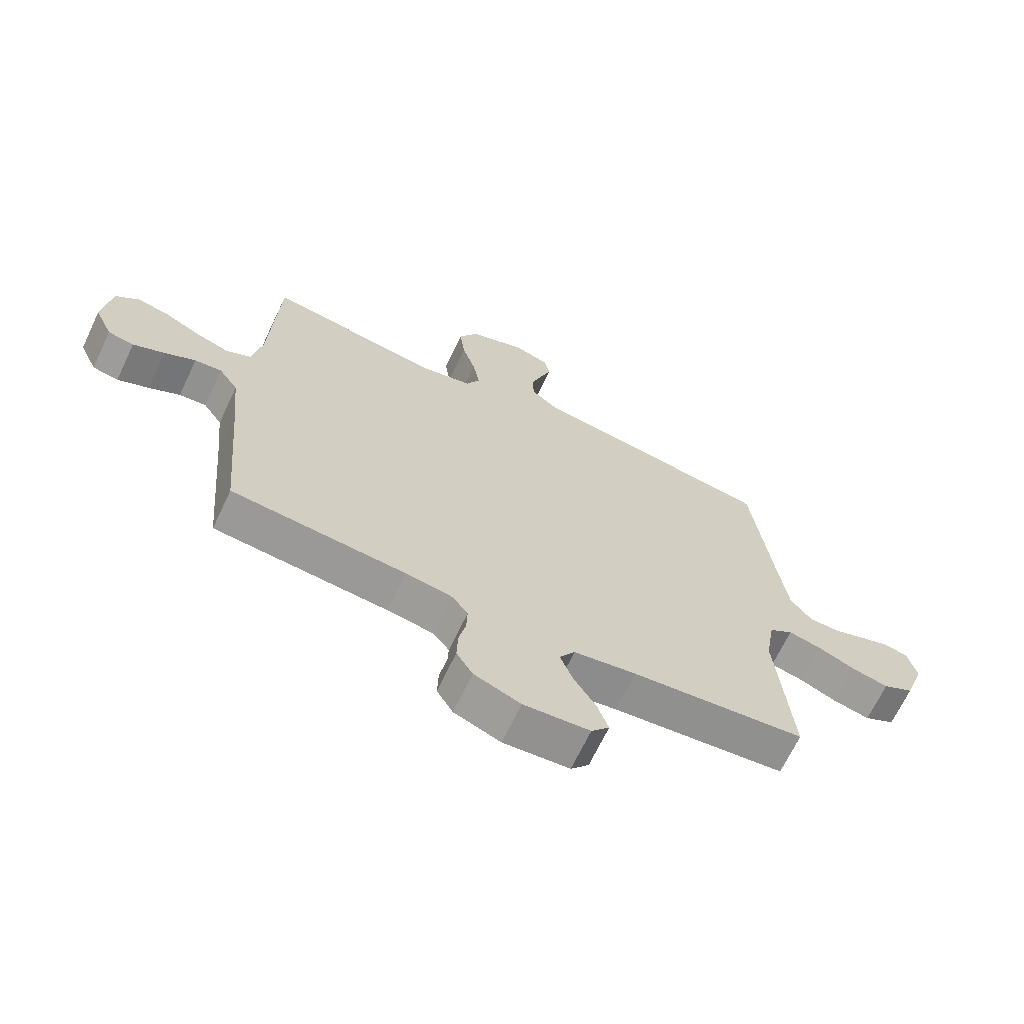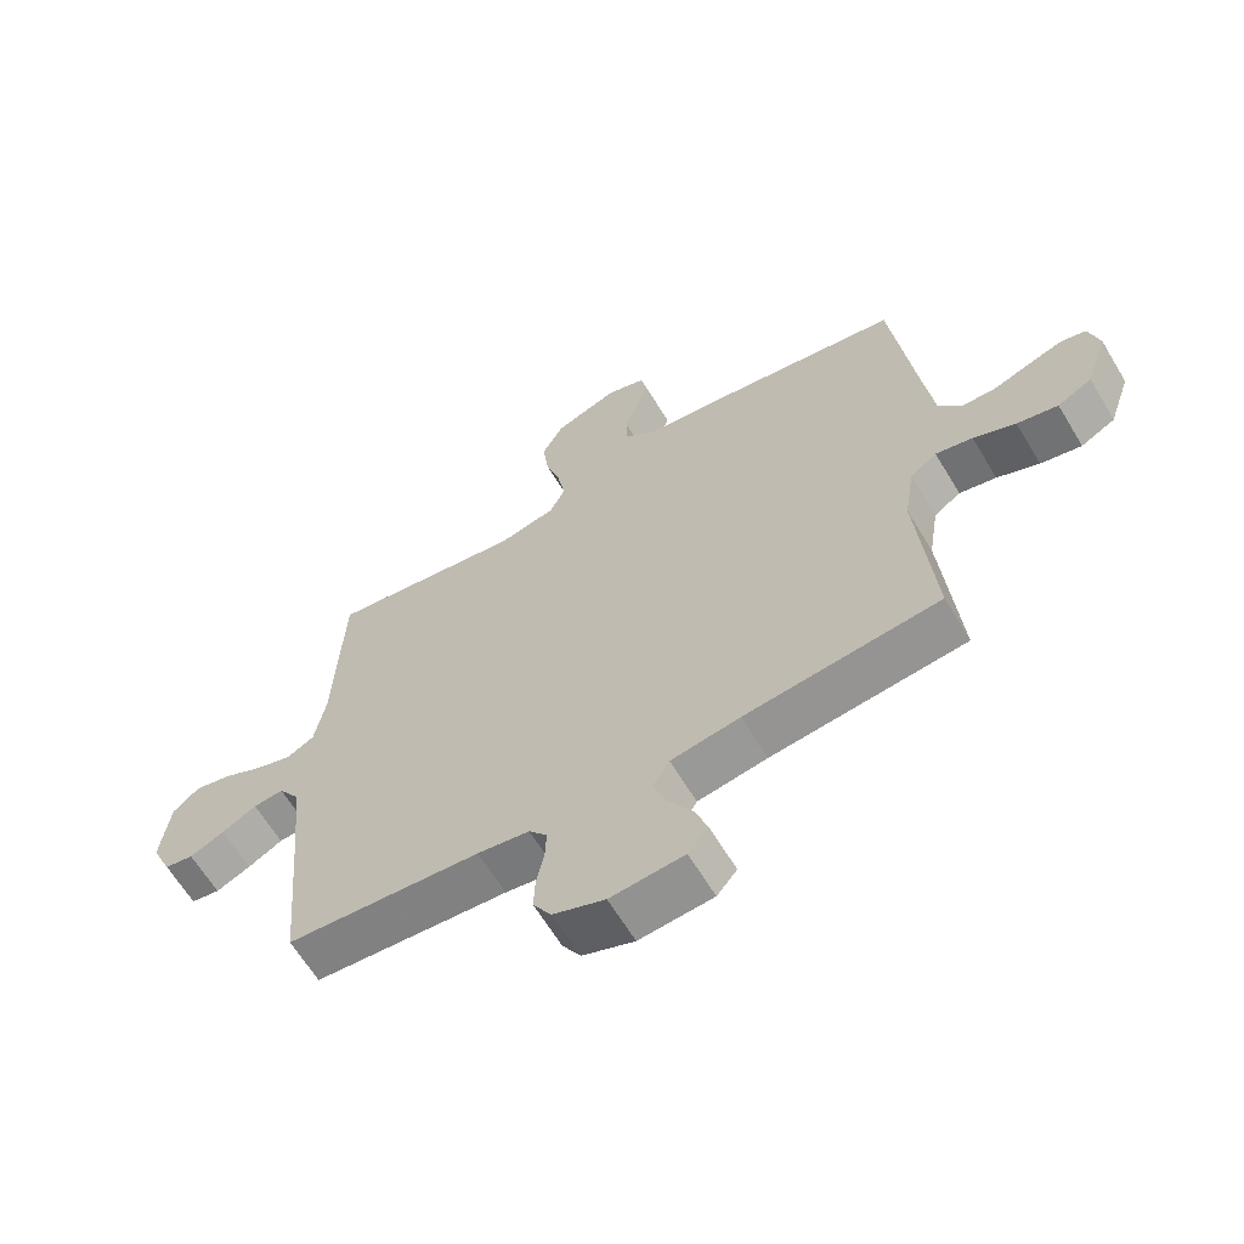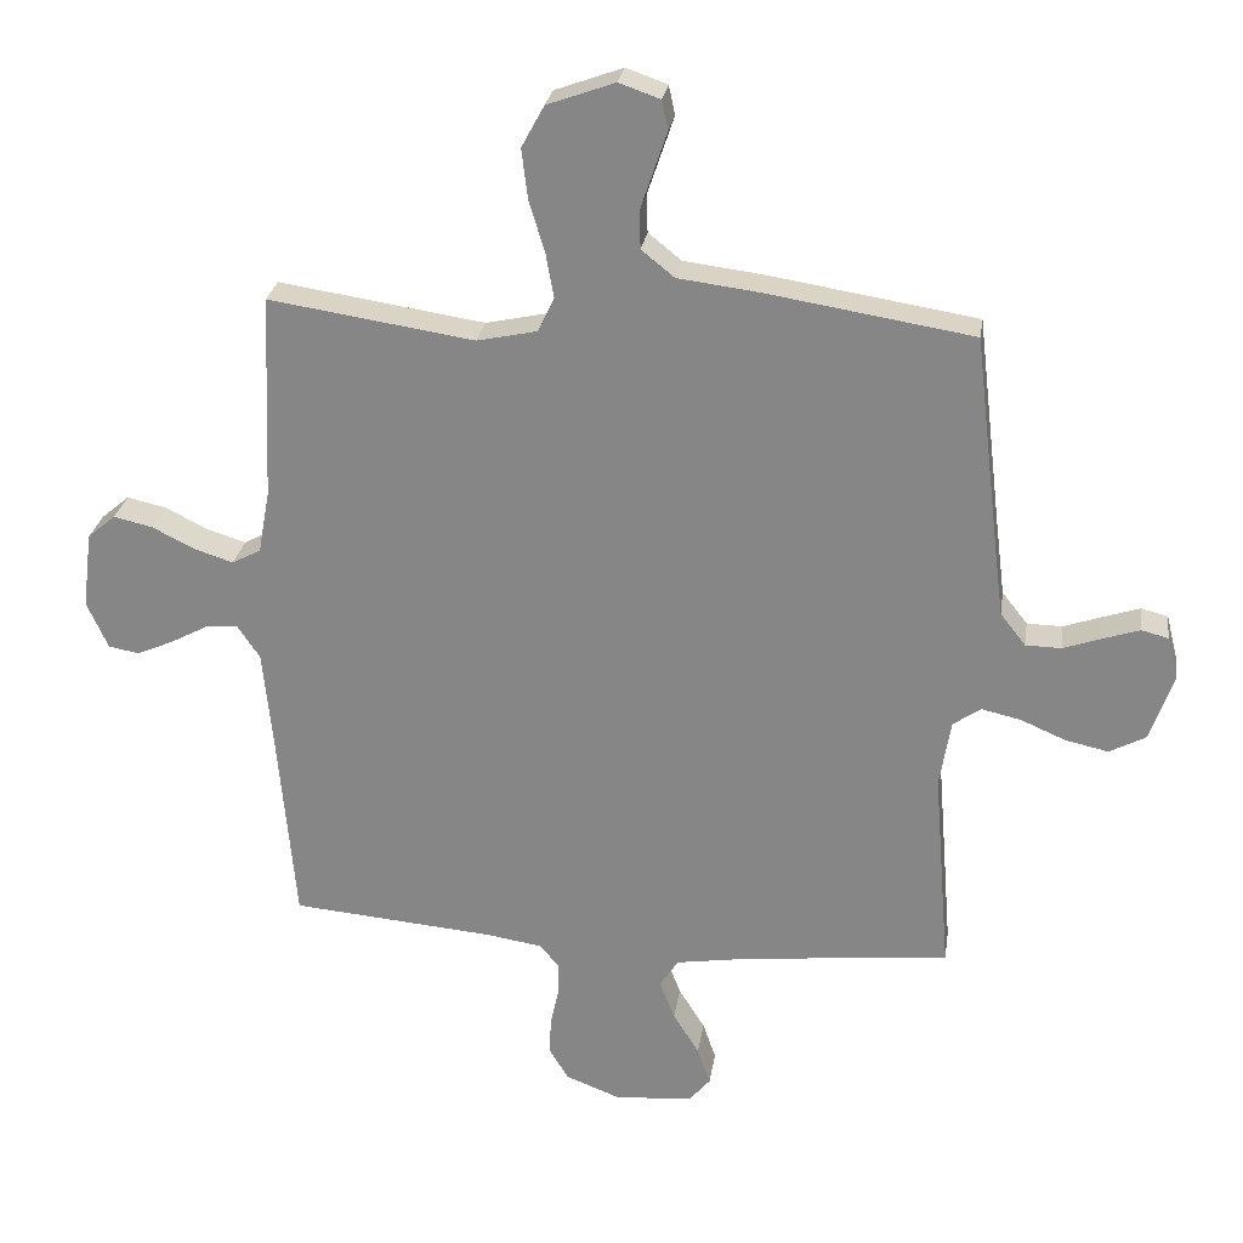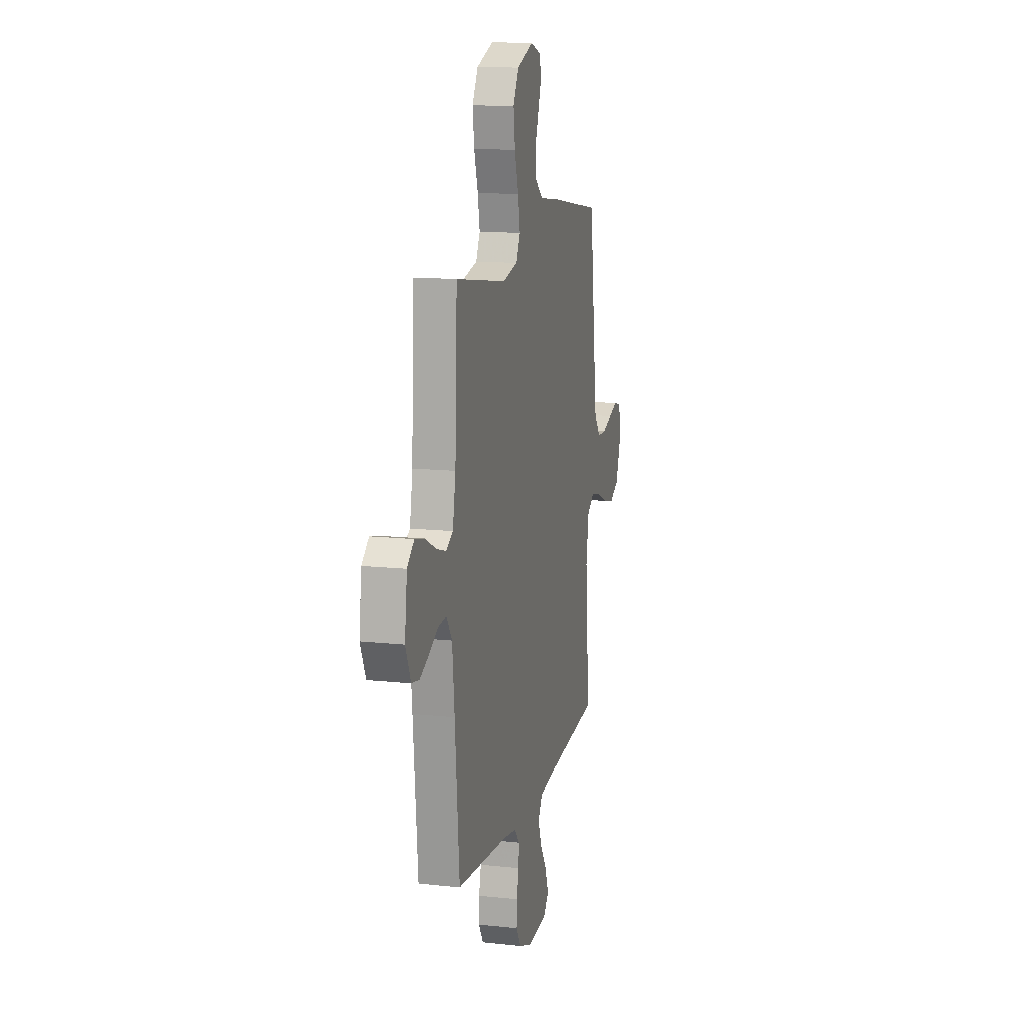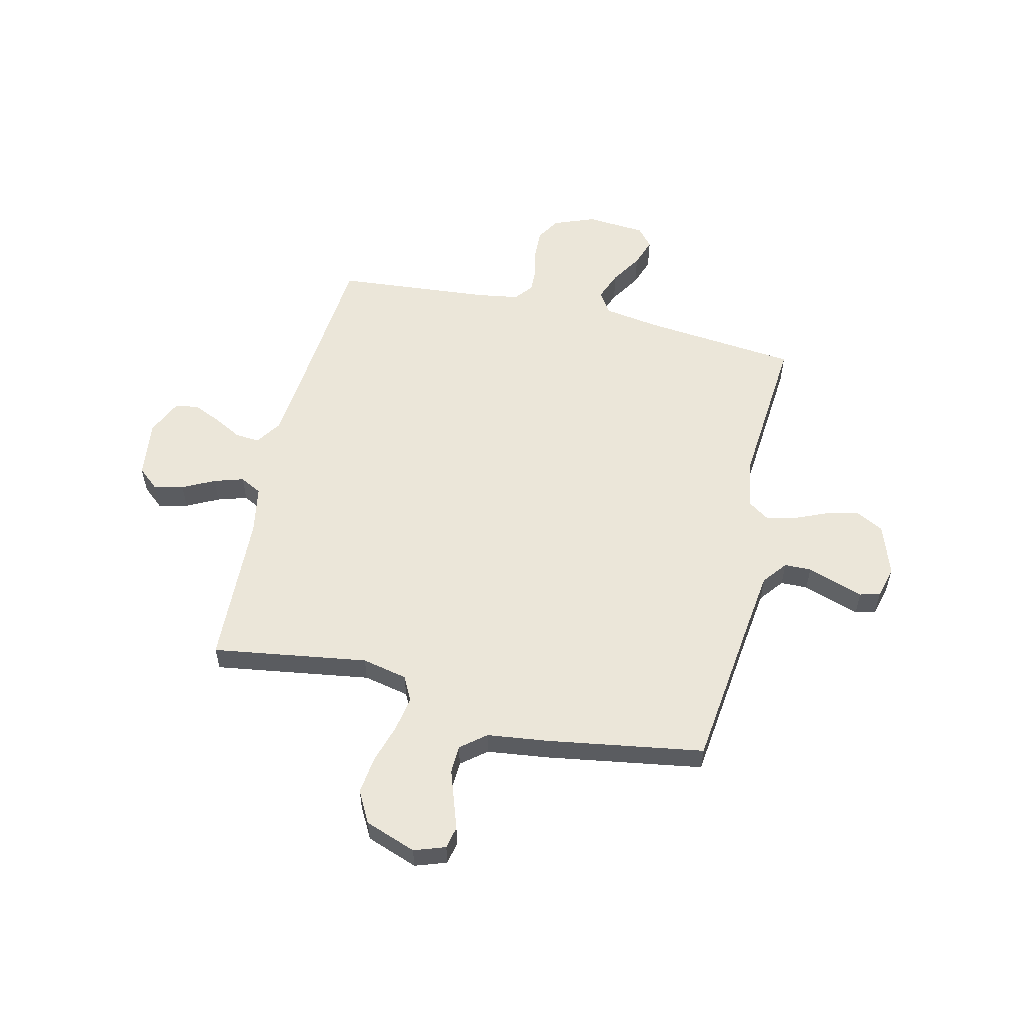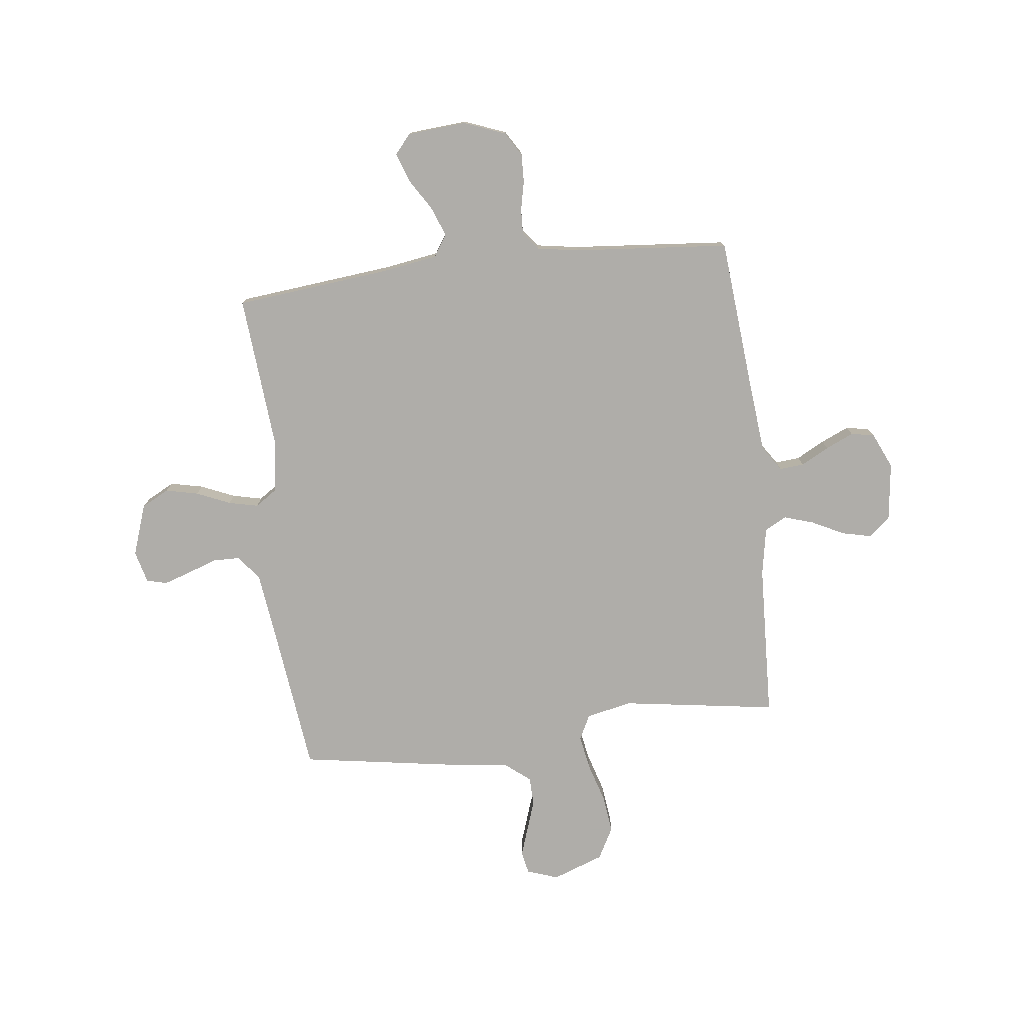
<metadata>
{"format":"obj","ext":"obj","renderer":"f3d","projection":"perspective","resolution":1024,"background":"white","views":[{"elev":-67.7,"azim":-25.4,"up":"+Z"},{"elev":-63.7,"azim":31.0,"up":"+Z"},{"elev":26.6,"azim":8.5,"up":"+Z"},{"elev":13.4,"azim":-76.2,"up":"+Z"},{"elev":55.9,"azim":13.2,"up":"+Y"},{"elev":-77.2,"azim":-173.2,"up":"+Y"}]}
</metadata>
<code>
v -0.5 0.07 -0.5
v -0.526 0.07 -0.2
v -0.539 0.07 -0.069
v -0.572 0.07 -0.02
v -0.619 0.07 -0.024
v -0.673 0.07 -0.053
v -0.727 0.07 -0.077
v -0.772 0.07 -0.069
v -0.803 0.07 0
v -0.789 0.07 0.112
v -0.748 0.07 0.147
v -0.691 0.07 0.134
v -0.629 0.07 0.103
v -0.572 0.07 0.085
v -0.53 0.07 0.107
v -0.513 0.07 0.2
v -0.5 0.07 0.5
v -0.2 0.07 0.455
v -0.112 0.07 0.474
v -0.088 0.07 0.522
v -0.1 0.07 0.589
v -0.123 0.07 0.665
v -0.132 0.07 0.738
v -0.099 0.07 0.799
v 0 0.07 0.835
v 0.06 0.07 0.814
v 0.069 0.07 0.771
v 0.05 0.07 0.715
v 0.03 0.07 0.656
v 0.032 0.07 0.602
v 0.08 0.07 0.563
v 0.2 0.07 0.548
v 0.5 0.07 0.5
v 0.536 0.07 0.2
v 0.551 0.07 0.083
v 0.588 0.07 0.036
v 0.64 0.07 0.035
v 0.697 0.07 0.055
v 0.749 0.07 0.072
v 0.788 0.07 0.062
v 0.804 0.07 0
v 0.77 0.07 -0.099
v 0.717 0.07 -0.127
v 0.654 0.07 -0.113
v 0.589 0.07 -0.085
v 0.532 0.07 -0.072
v 0.491 0.07 -0.1
v 0.475 0.07 -0.2
v 0.5 0.07 -0.5
v 0.2 0.07 -0.531
v 0.093 0.07 -0.548
v 0.066 0.07 -0.59
v 0.088 0.07 -0.647
v 0.126 0.07 -0.708
v 0.145 0.07 -0.763
v 0.114 0.07 -0.8
v 0 0.07 -0.809
v -0.08 0.07 -0.778
v -0.108 0.07 -0.732
v -0.106 0.07 -0.677
v -0.094 0.07 -0.622
v -0.092 0.07 -0.574
v -0.12 0.07 -0.539
v -0.2 0.07 -0.526
v -0.5 0 -0.5
v -0.526 0 -0.2
v -0.539 0 -0.069
v -0.572 0 -0.02
v -0.619 0 -0.024
v -0.673 0 -0.053
v -0.727 0 -0.077
v -0.772 0 -0.069
v -0.803 0 0
v -0.789 0 0.112
v -0.748 0 0.147
v -0.691 0 0.134
v -0.629 0 0.103
v -0.572 0 0.085
v -0.53 0 0.107
v -0.513 0 0.2
v -0.5 0 0.5
v -0.2 0 0.455
v -0.112 0 0.474
v -0.088 0 0.522
v -0.1 0 0.589
v -0.123 0 0.665
v -0.132 0 0.738
v -0.099 0 0.799
v 0 0 0.835
v 0.06 0 0.814
v 0.069 0 0.771
v 0.05 0 0.715
v 0.03 0 0.656
v 0.032 0 0.602
v 0.08 0 0.563
v 0.2 0 0.548
v 0.5 0 0.5
v 0.536 0 0.2
v 0.551 0 0.083
v 0.588 0 0.036
v 0.64 0 0.035
v 0.697 0 0.055
v 0.749 0 0.072
v 0.788 0 0.062
v 0.804 0 0
v 0.77 0 -0.099
v 0.717 0 -0.127
v 0.654 0 -0.113
v 0.589 0 -0.085
v 0.532 0 -0.072
v 0.491 0 -0.1
v 0.475 0 -0.2
v 0.5 0 -0.5
v 0.2 0 -0.531
v 0.093 0 -0.548
v 0.066 0 -0.59
v 0.088 0 -0.647
v 0.126 0 -0.708
v 0.145 0 -0.763
v 0.114 0 -0.8
v 0 0 -0.809
v -0.08 0 -0.778
v -0.108 0 -0.732
v -0.106 0 -0.677
v -0.094 0 -0.622
v -0.092 0 -0.574
v -0.12 0 -0.539
v -0.2 0 -0.526
f 59 60 61
f 58 59 61
f 57 58 61
f 56 57 61
f 55 56 61
f 54 55 61
f 53 54 61
f 52 53 61 62
f 51 52 62 63
f 48 49 50
f 51 63 64
f 50 51 64
f 48 50 64
f 47 48 64
f 43 44 45
f 42 43 45
f 41 42 45
f 40 41 45
f 39 40 45
f 38 39 45
f 37 38 45
f 36 37 45 46
f 64 1 2
f 47 64 2
f 46 47 2
f 36 46 2
f 35 36 2
f 31 32 33 34
f 26 27 28
f 25 26 28
f 24 25 28
f 23 24 28
f 22 23 28
f 21 22 28
f 20 21 28 29
f 19 20 29 30
f 16 17 18
f 15 16 18 19
f 11 12 13
f 10 11 13
f 9 10 13
f 8 9 13
f 7 8 13
f 6 7 13
f 5 6 13
f 4 5 13 14
f 3 4 14 15
f 3 15 19
f 2 3 19
f 35 2 19
f 34 35 19
f 31 34 19
f 19 30 31
f 125 124 123
f 125 123 122
f 125 122 121
f 125 121 120
f 125 120 119
f 125 119 118
f 125 118 117
f 126 125 117 116
f 127 126 116 115
f 114 113 112
f 128 127 115
f 128 115 114
f 128 114 112
f 128 112 111
f 109 108 107
f 109 107 106
f 109 106 105
f 109 105 104
f 109 104 103
f 109 103 102
f 109 102 101
f 110 109 101 100
f 66 65 128
f 66 128 111
f 66 111 110
f 66 110 100
f 66 100 99
f 98 97 96 95
f 92 91 90
f 92 90 89
f 92 89 88
f 92 88 87
f 92 87 86
f 92 86 85
f 93 92 85 84
f 94 93 84 83
f 82 81 80
f 83 82 80 79
f 77 76 75
f 77 75 74
f 77 74 73
f 77 73 72
f 77 72 71
f 77 71 70
f 77 70 69
f 78 77 69 68
f 79 78 68 67
f 83 79 67
f 83 67 66
f 83 66 99
f 83 99 98
f 83 98 95
f 95 94 83
f 1 65 66 2
f 2 66 67 3
f 3 67 68 4
f 4 68 69 5
f 5 69 70 6
f 6 70 71 7
f 7 71 72 8
f 8 72 73 9
f 9 73 74 10
f 10 74 75 11
f 11 75 76 12
f 12 76 77 13
f 13 77 78 14
f 14 78 79 15
f 15 79 80 16
f 16 80 81 17
f 17 81 82 18
f 18 82 83 19
f 19 83 84 20
f 20 84 85 21
f 21 85 86 22
f 22 86 87 23
f 23 87 88 24
f 24 88 89 25
f 25 89 90 26
f 26 90 91 27
f 27 91 92 28
f 28 92 93 29
f 29 93 94 30
f 30 94 95 31
f 31 95 96 32
f 32 96 97 33
f 33 97 98 34
f 34 98 99 35
f 35 99 100 36
f 36 100 101 37
f 37 101 102 38
f 38 102 103 39
f 39 103 104 40
f 40 104 105 41
f 41 105 106 42
f 42 106 107 43
f 43 107 108 44
f 44 108 109 45
f 45 109 110 46
f 46 110 111 47
f 47 111 112 48
f 48 112 113 49
f 49 113 114 50
f 50 114 115 51
f 51 115 116 52
f 52 116 117 53
f 53 117 118 54
f 54 118 119 55
f 55 119 120 56
f 56 120 121 57
f 57 121 122 58
f 58 122 123 59
f 59 123 124 60
f 60 124 125 61
f 61 125 126 62
f 62 126 127 63
f 63 127 128 64
f 64 128 65 1

</code>
